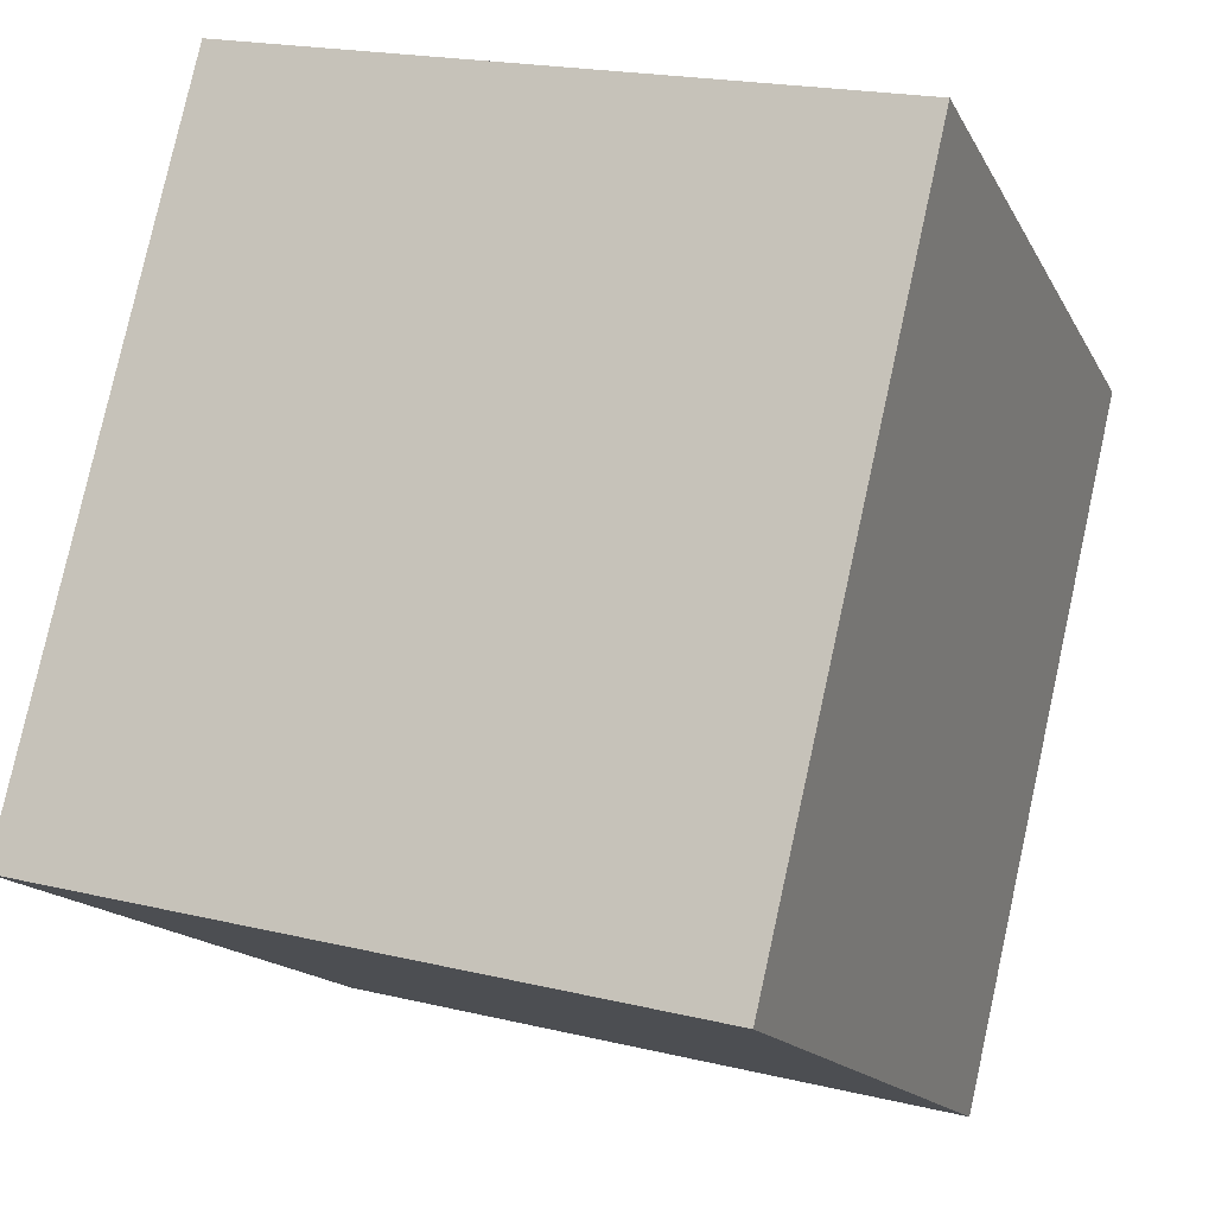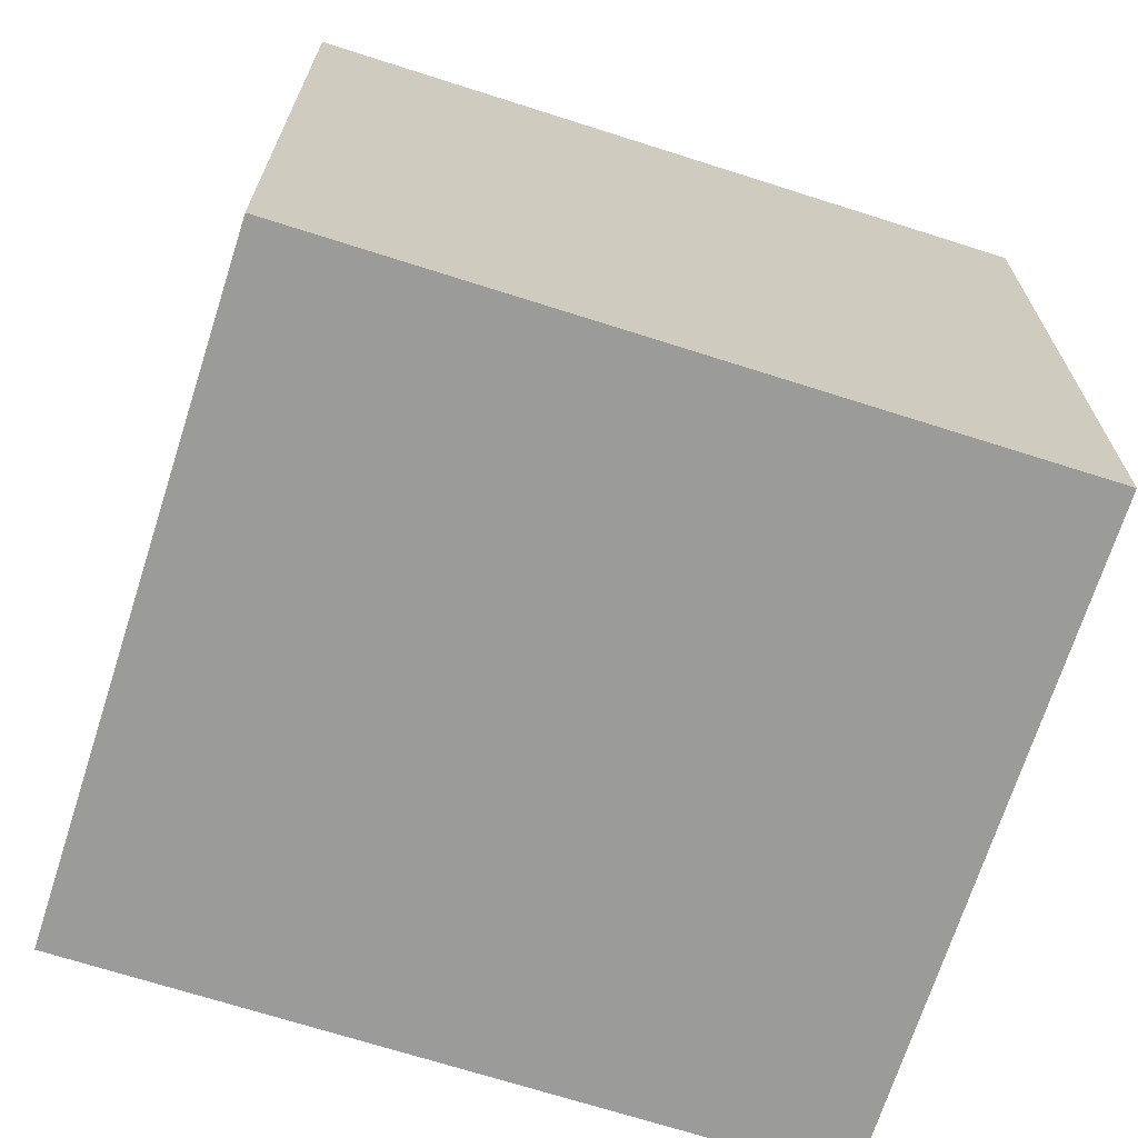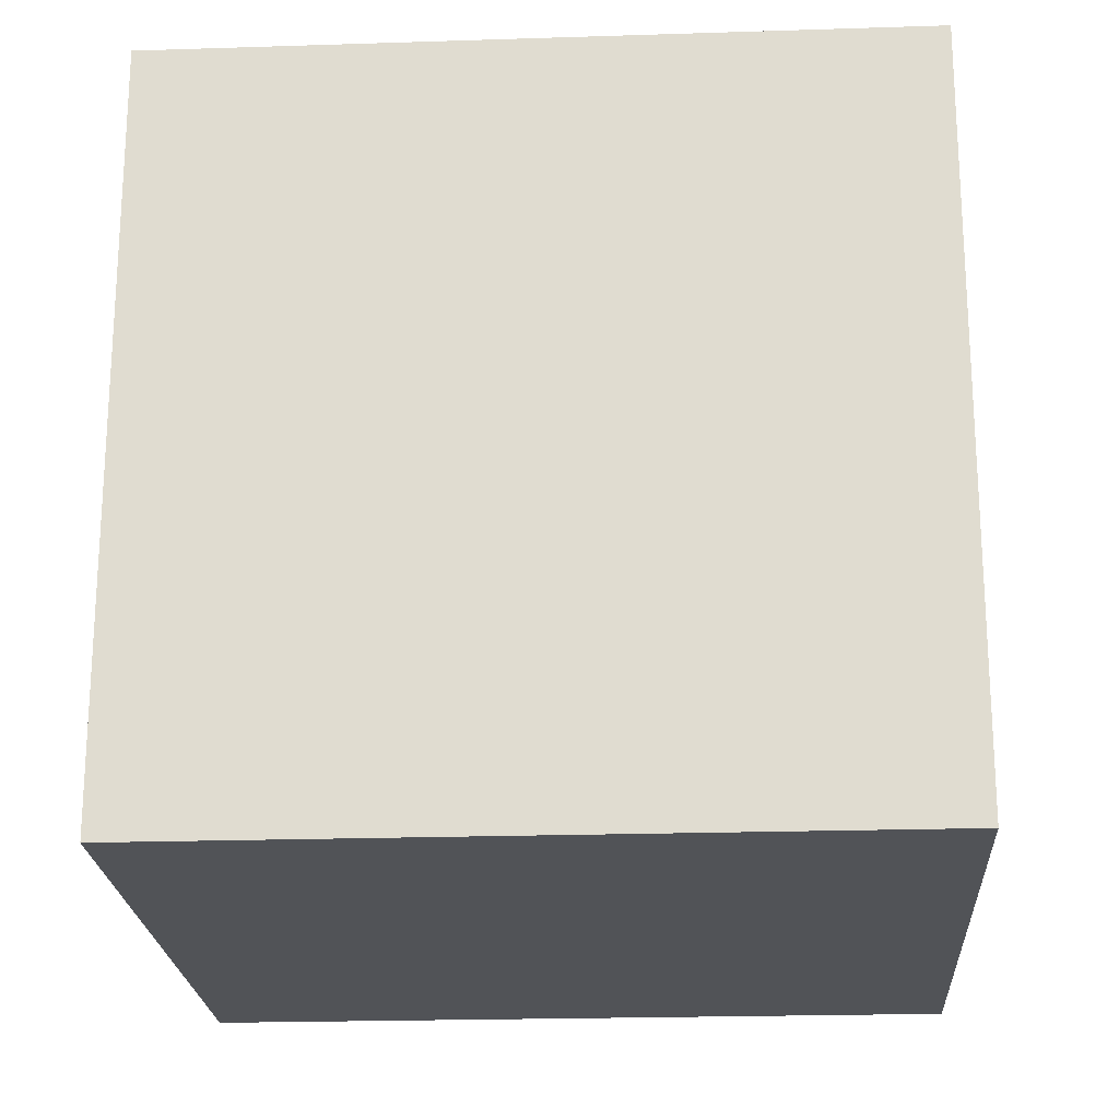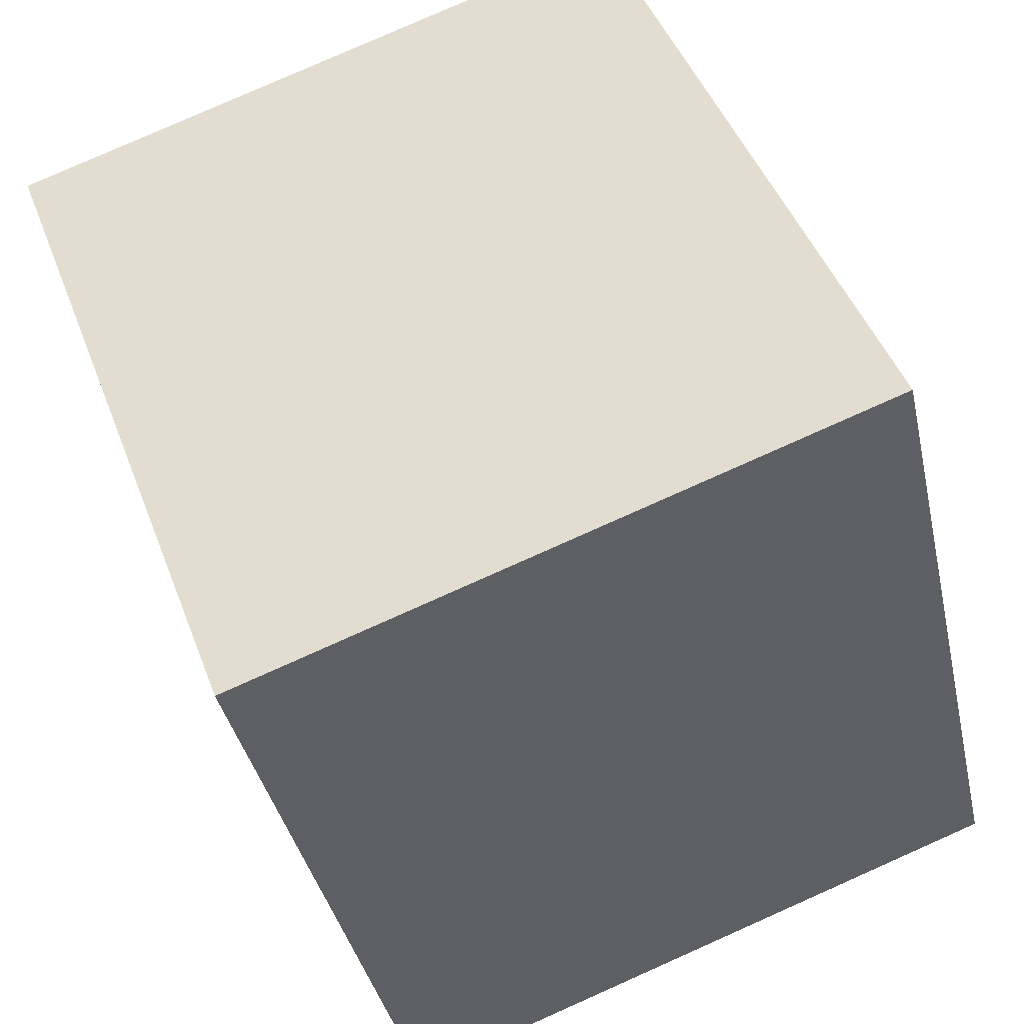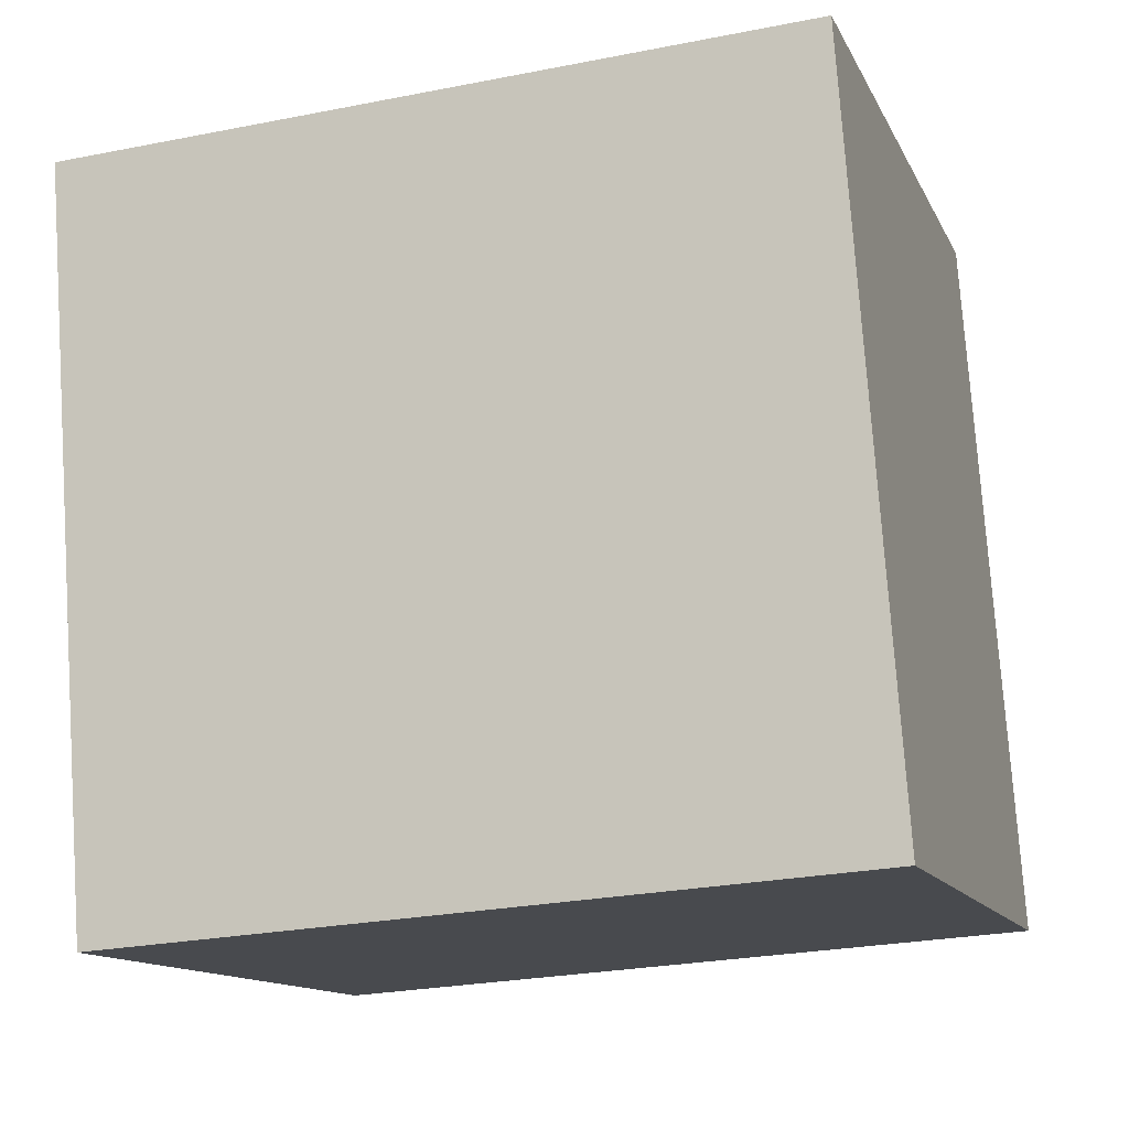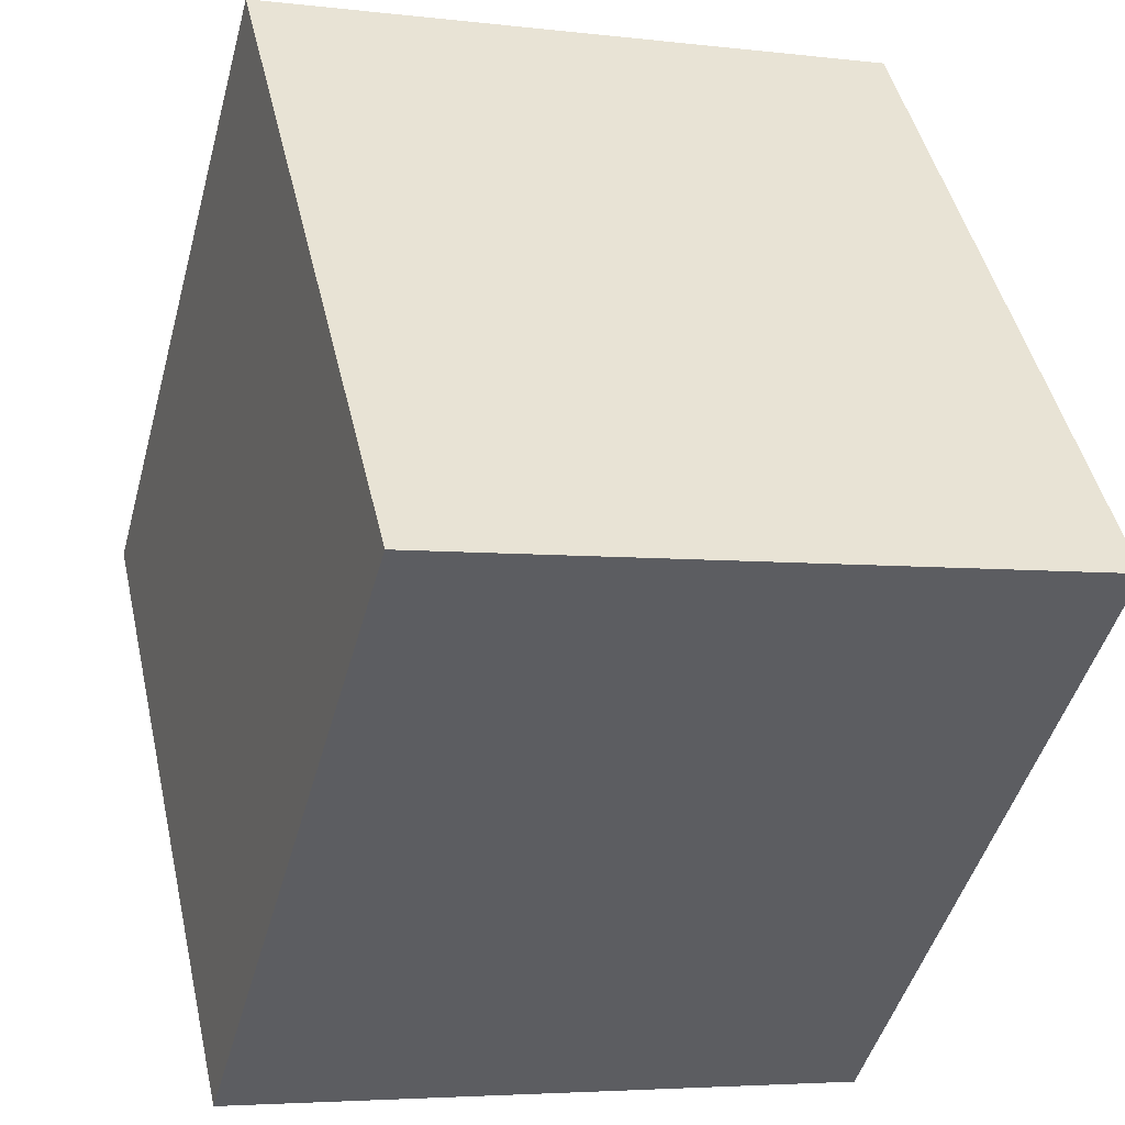
<metadata>
{"format":"obj","ext":"obj","renderer":"f3d","projection":"perspective","resolution":1024,"background":"white","views":[{"elev":-14.9,"azim":19.0,"up":"+Z"},{"elev":-69.6,"azim":-94.5,"up":"+Y"},{"elev":-21.7,"azim":-73.5,"up":"+Y"},{"elev":46.4,"azim":159.9,"up":"+Z"},{"elev":-26.0,"azim":107.5,"up":"+Z"},{"elev":-46.9,"azim":164.9,"up":"+Z"}]}
</metadata>
<code>
v  0 18.2 1.114e-15
v  17.52 18.2 2.839
v  15.97 18.2 -3.747
v  18.62 18.2 7.485
v  20.12 18.2 13.86
v  2.81 18.2 11.97
v  4.132 18.2 17.61
v  1.332 18.2 5.679
v  1.541 18.2 6.57
v  1.348 18.2 5.748
v  2.723 18.2 11.61
v  2.614 18.2 11.14
v  4.132 -1.078e-15 17.61
v  20.12 -8.487e-16 13.86
v  18.62 -4.583e-16 7.485
v  15.97 2.294e-16 -3.747
v  17.52 -1.738e-16 2.839
v  0 0 0
v  2.81 -7.333e-16 11.97
v  1.332 -3.477e-16 5.679
v  1.541 -4.023e-16 6.57
v  1.348 -3.52e-16 5.748
v  2.723 -7.106e-16 11.61
v  2.614 -6.823e-16 11.14
g defaultobject
f 1 2 3
f 2 1 4
f 4 1 5
f 5 1 6
f 5 6 7
f 6 1 8
f 6 8 9
f 9 8 10
f 6 9 11
f 11 9 12
f 13 5 7
f 5 13 14
f 14 4 5
f 4 14 2
f 2 14 3
f 3 14 15
f 3 15 16
f 16 15 17
f 16 1 3
f 1 16 18
f 18 8 1
f 8 18 10
f 10 18 9
f 9 18 12
f 12 18 11
f 11 18 6
f 6 18 7
f 7 18 19
f 7 19 13
f 19 18 20
f 19 20 21
f 21 20 22
f 19 21 23
f 23 21 24
f 17 18 16
f 18 17 15
f 18 15 14
f 18 14 19
f 19 14 13
f 18 19 20
f 20 19 21
f 20 21 22
f 21 19 23
f 21 23 24

</code>
